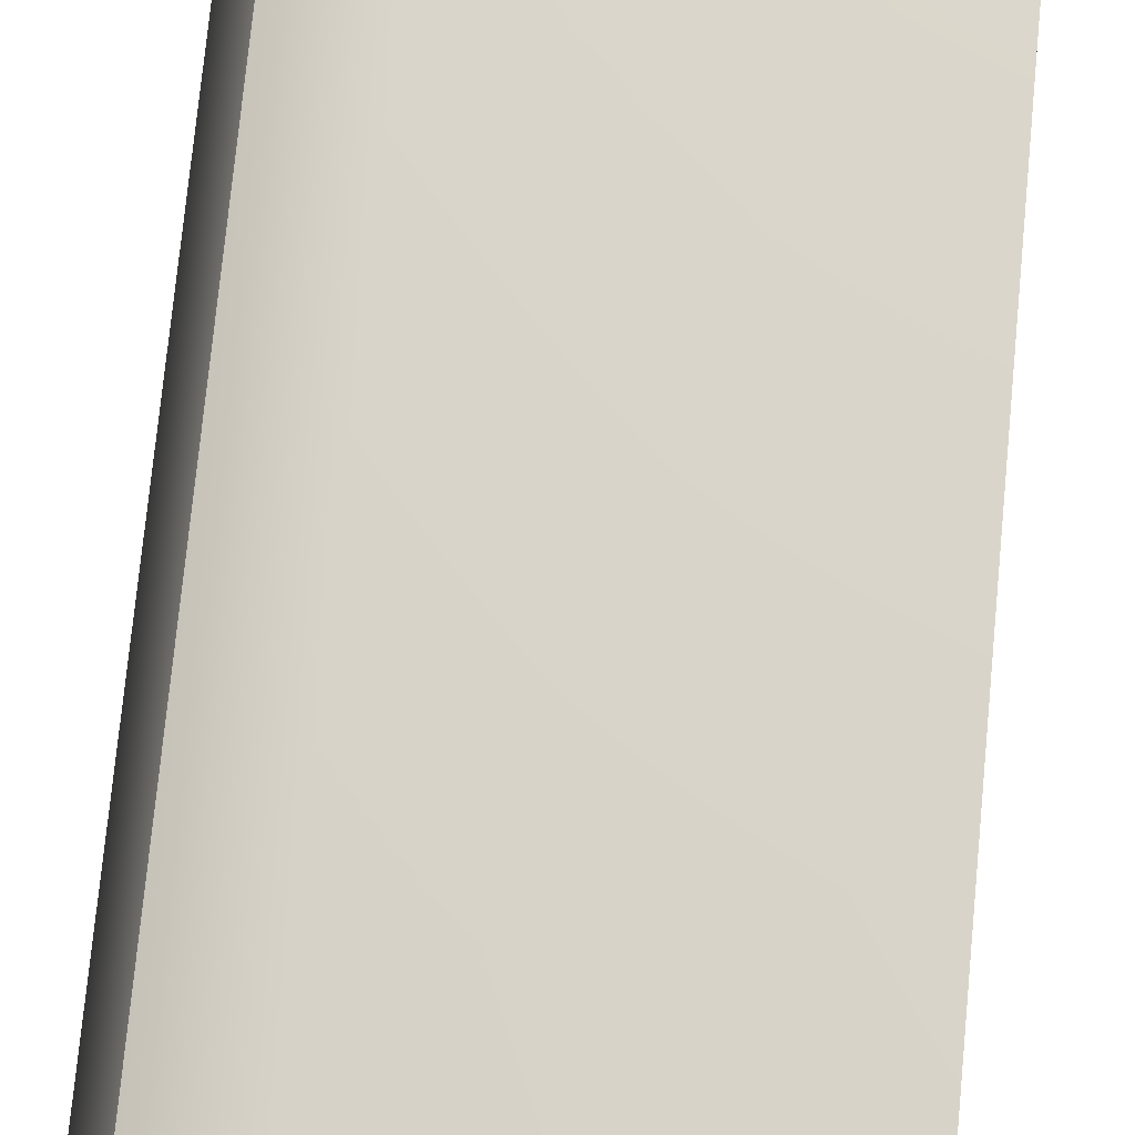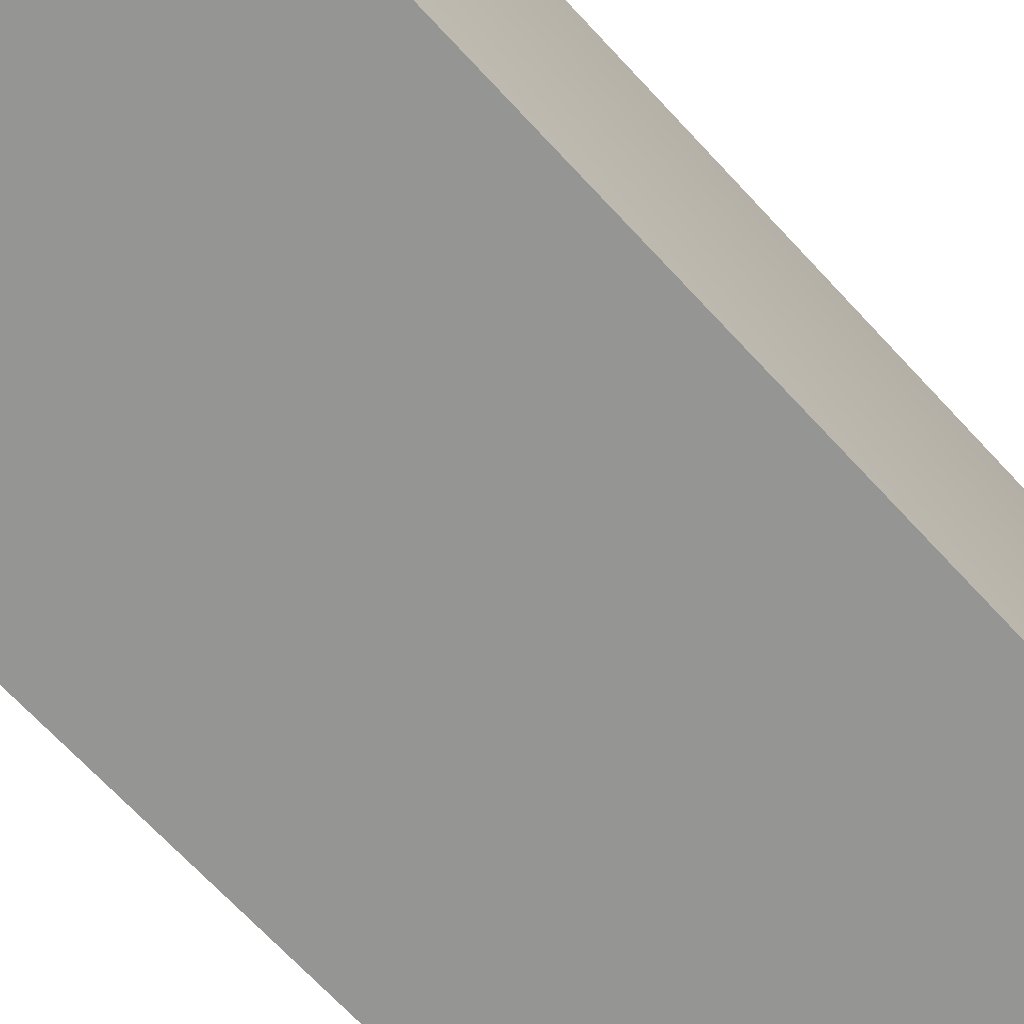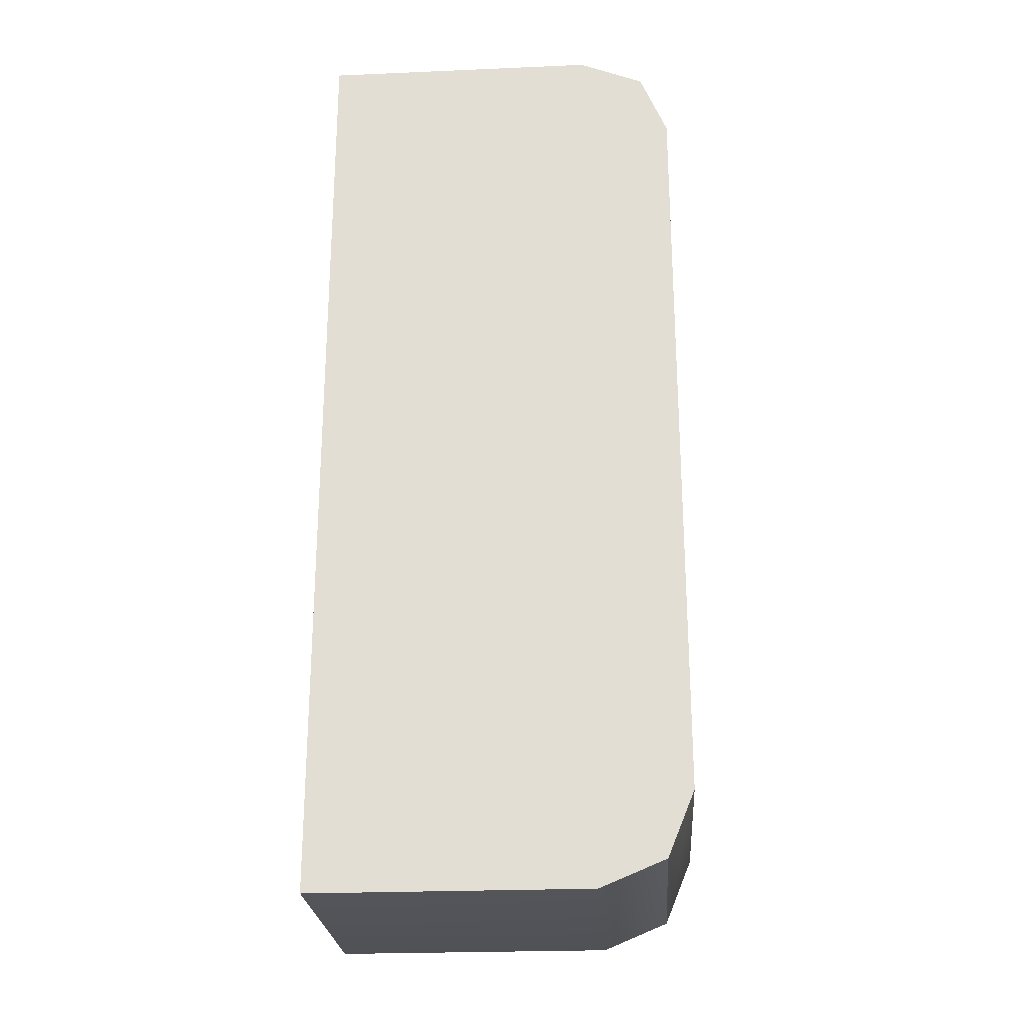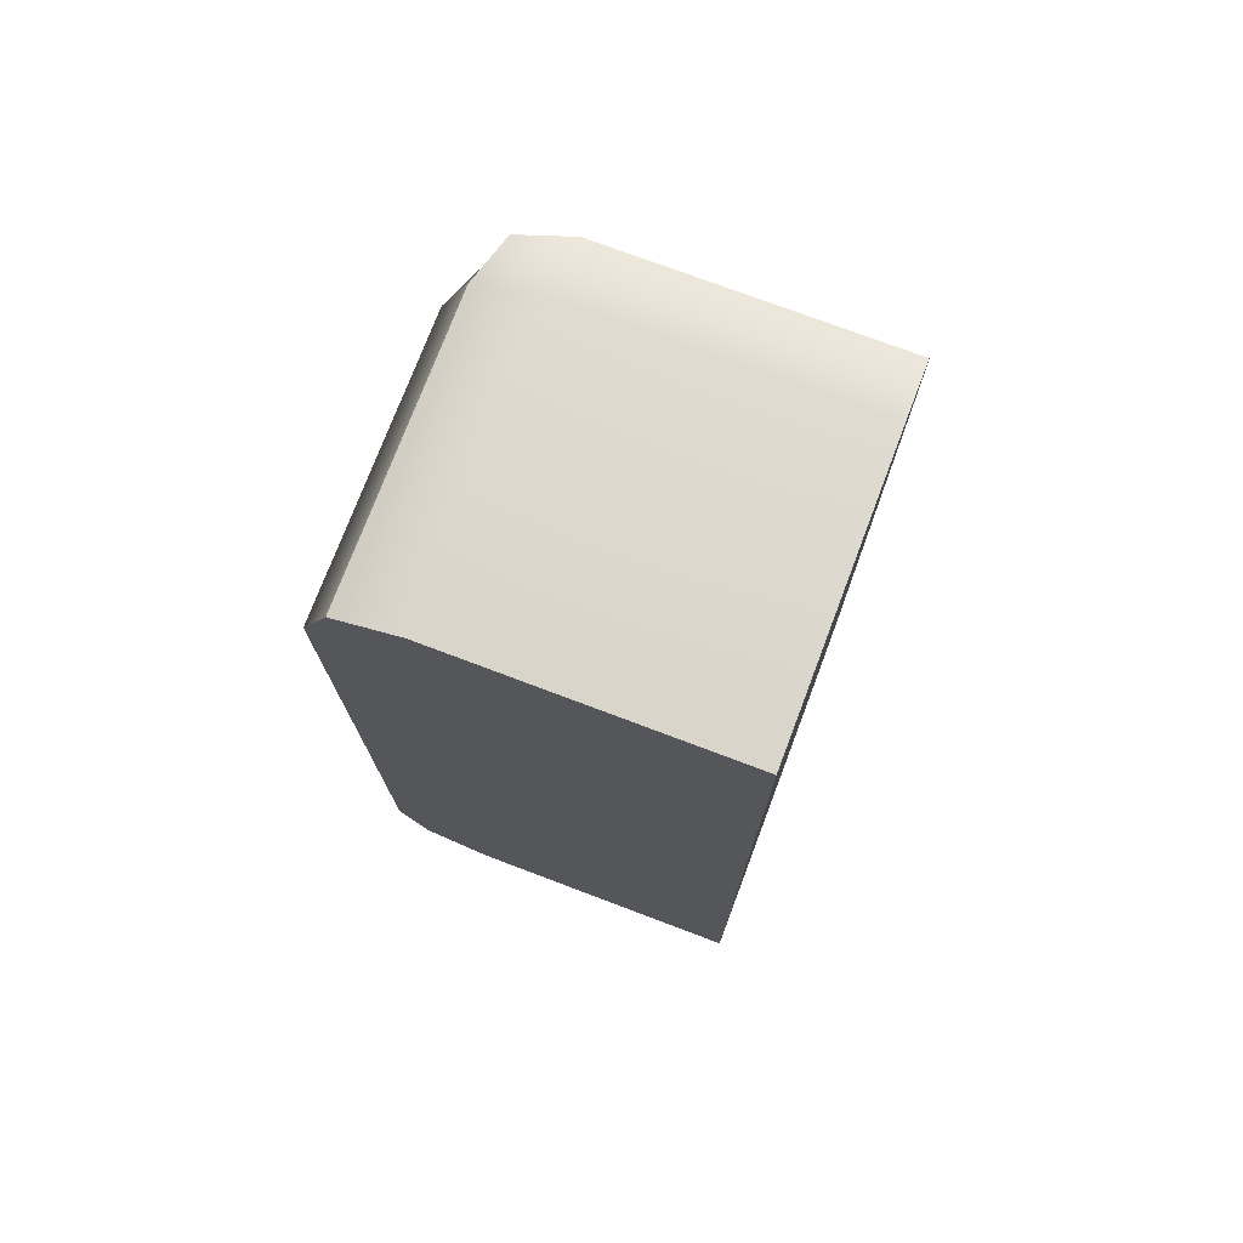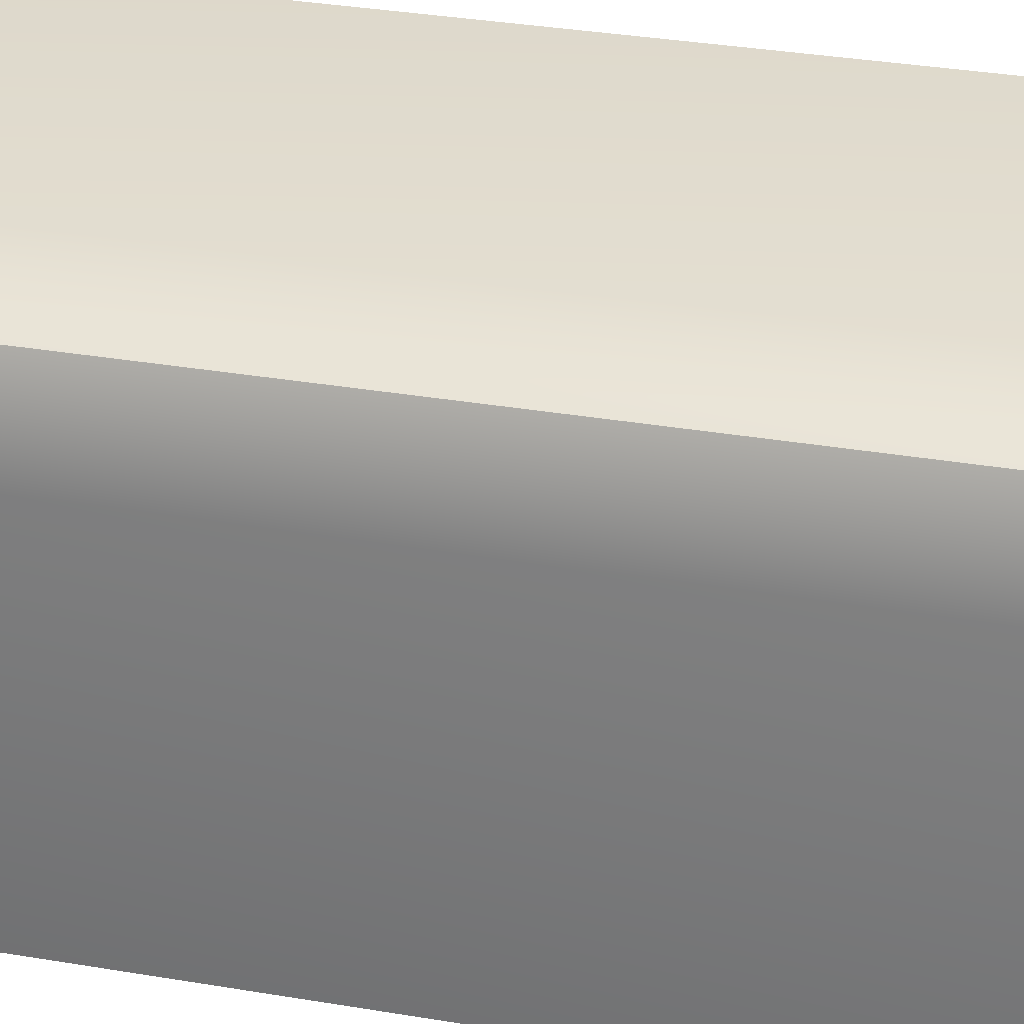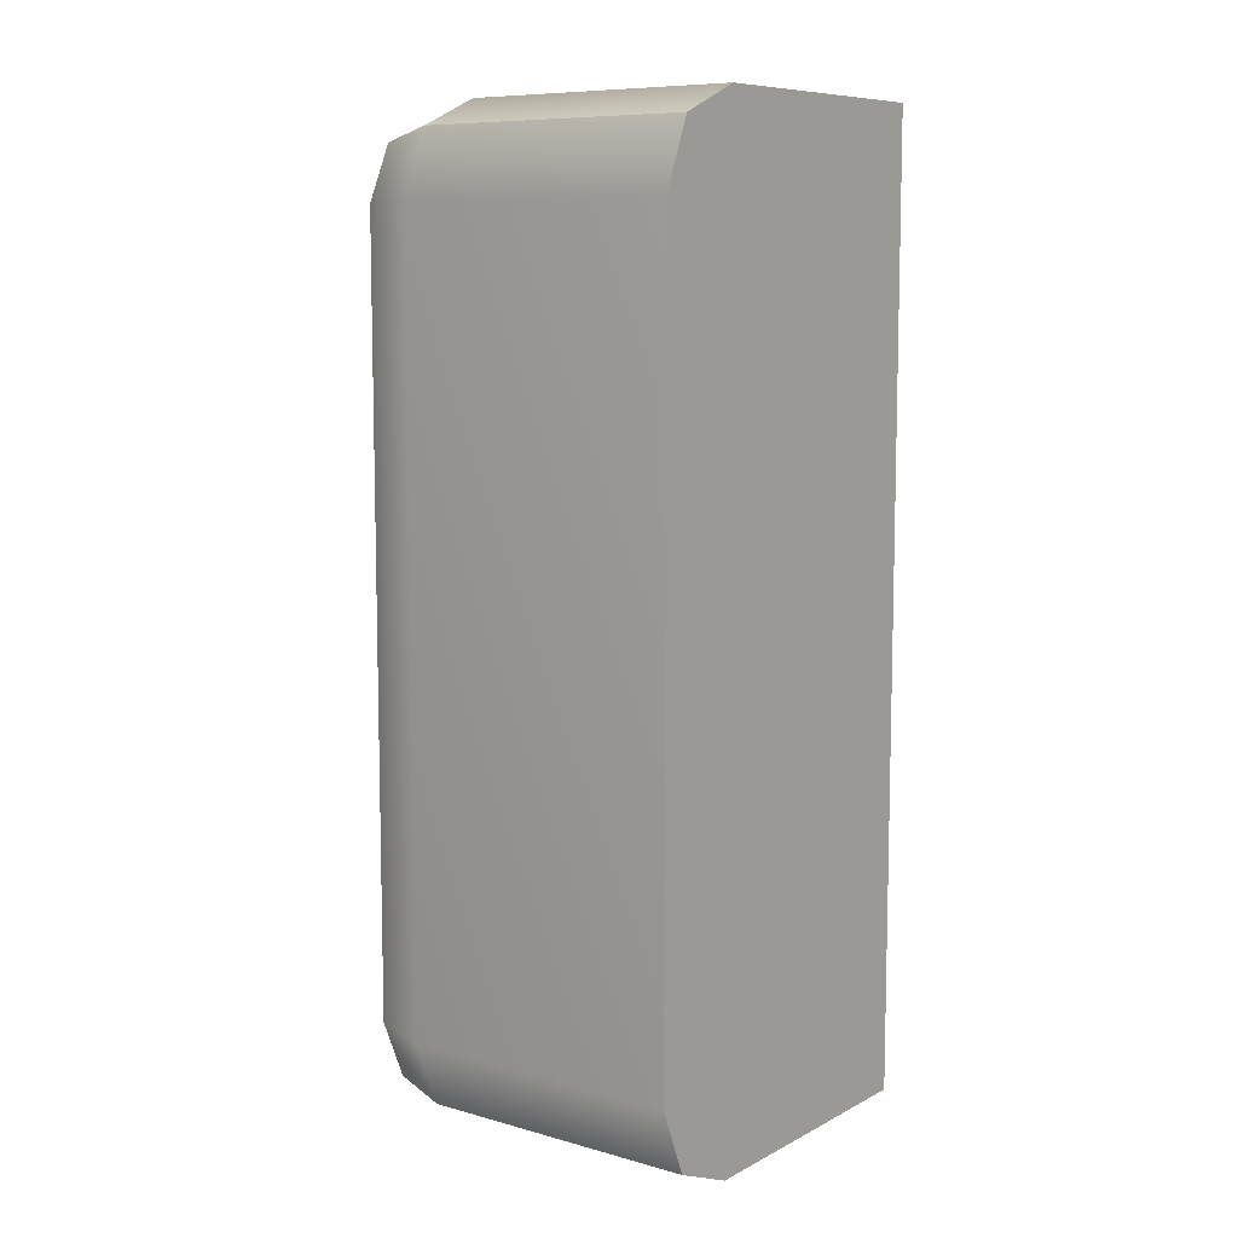
<metadata>
{"format":"obj","ext":"obj","renderer":"f3d","projection":"perspective","resolution":1024,"background":"white","views":[{"elev":74.4,"azim":5.5,"up":"+Y"},{"elev":-67.3,"azim":-137.5,"up":"+Y"},{"elev":-24.8,"azim":94.0,"up":"+Z"},{"elev":74.8,"azim":20.7,"up":"+Z"},{"elev":32.0,"azim":-76.4,"up":"+Y"},{"elev":8.8,"azim":-53.3,"up":"+Z"}]}
</metadata>
<code>
g default
v -1.249 -2.492 5.097
v -1.249 -2.492 6.347
v -2.133 -2.492 5.98
v -2.499 -2.492 5.097
v 2.501 -2.492 5.097
v 2.501 -2.492 6.347
v -2.133 2.142 5.097
v -2.499 1.258 5.097
v -2.133 1.258 5.98
v -1.249 1.258 6.347
v -1.249 2.142 5.98
v -1.249 2.508 5.097
v 2.501 2.508 5.097
v 2.501 2.142 5.98
v 2.501 1.258 6.347
v 2.501 1.258 5.097
v -2.133 1.258 -6.008
v -2.499 1.258 -5.124
v -2.133 2.142 -5.124
v -1.249 2.508 -5.124
v -1.249 2.142 -6.008
v -1.249 1.258 -6.374
v 2.501 1.258 -6.374
v 2.501 2.142 -6.008
v 2.501 2.508 -5.124
v 2.501 1.258 -5.124
v -2.499 -2.492 -5.124
v -2.133 -2.492 -6.008
v -1.249 -2.492 -6.374
v -1.249 -2.492 -5.124
v 2.501 -2.492 -6.374
v 2.501 -2.492 -5.124
v -1.97 1.98 5.818
v -1.97 1.98 -5.845
g _polySurface10
f 30 1 4 27
f 4 3 9 8
f 3 2 10 9
f 15 6 5 16
f 8 7 19 18
f 7 12 20 19
f 12 11 14 13
f 11 10 15 14
f 25 13 16 26
f 18 17 28 27
f 17 22 29 28
f 22 21 24 23
f 21 20 25 24
f 31 23 26 32
f 30 32 5 1
f 2 6 15 10
f 12 13 25 20
f 22 23 31 29
f 5 32 26 16
f 27 4 8 18
f 3 4 1 2
f 11 12 7 33
f 7 8 9 33
f 9 10 11 33
f 15 16 13 14
f 21 22 17 34
f 17 18 19 34
f 19 20 21 34
f 25 26 23 24
f 29 30 27 28
f 30 29 31 32
f 1 5 6 2

</code>
